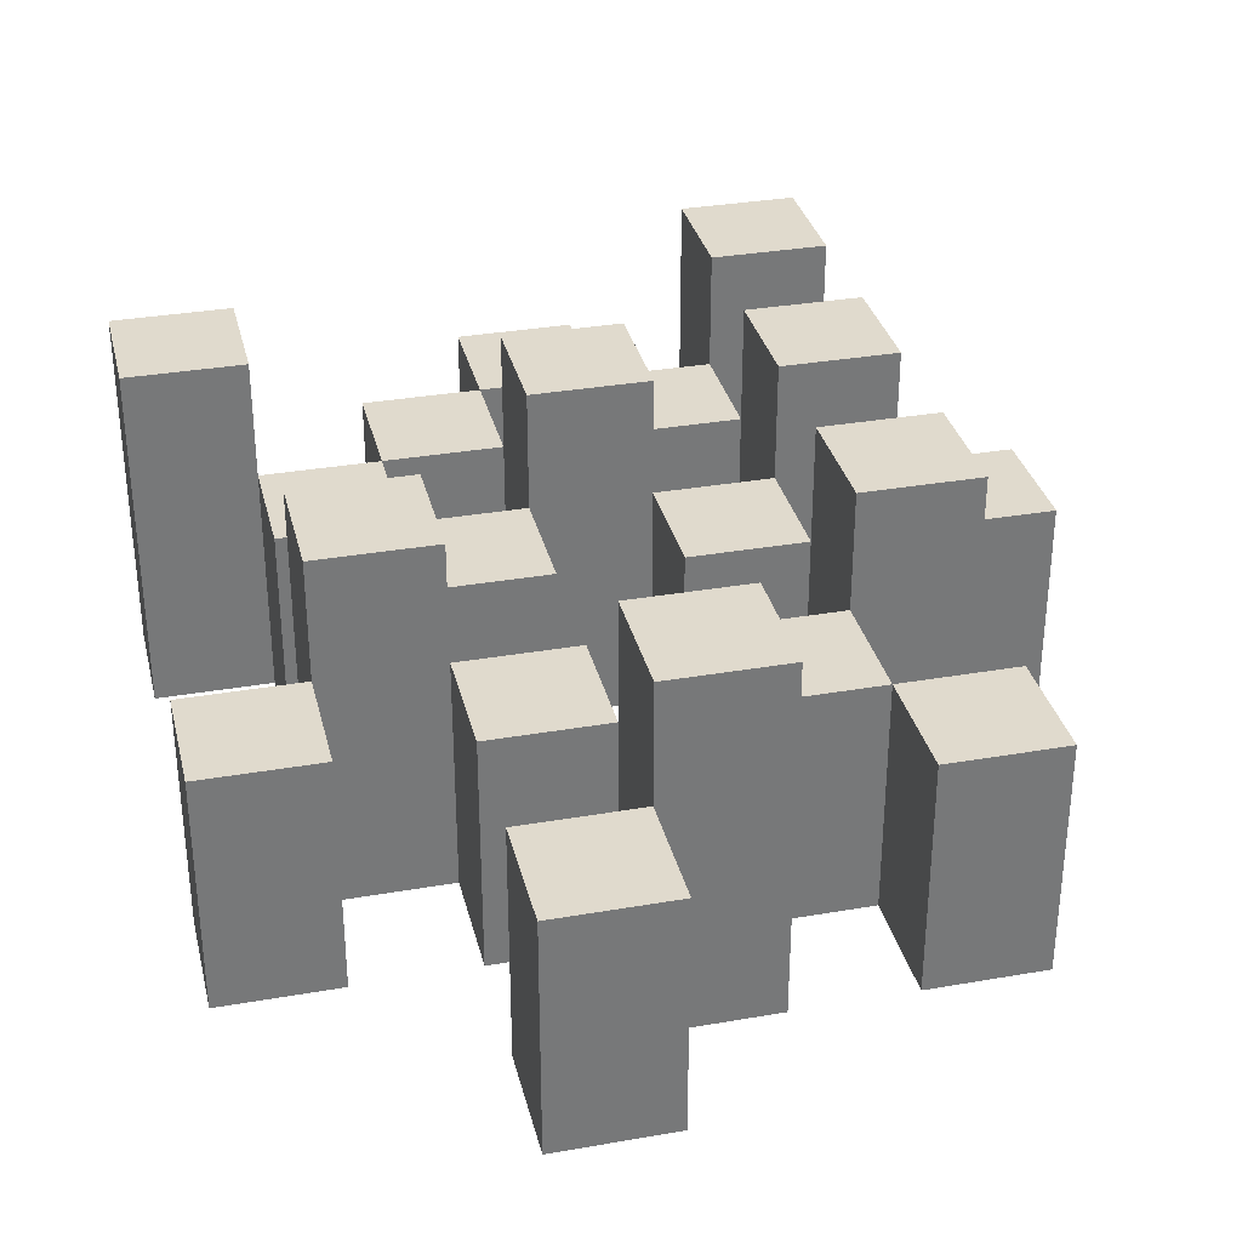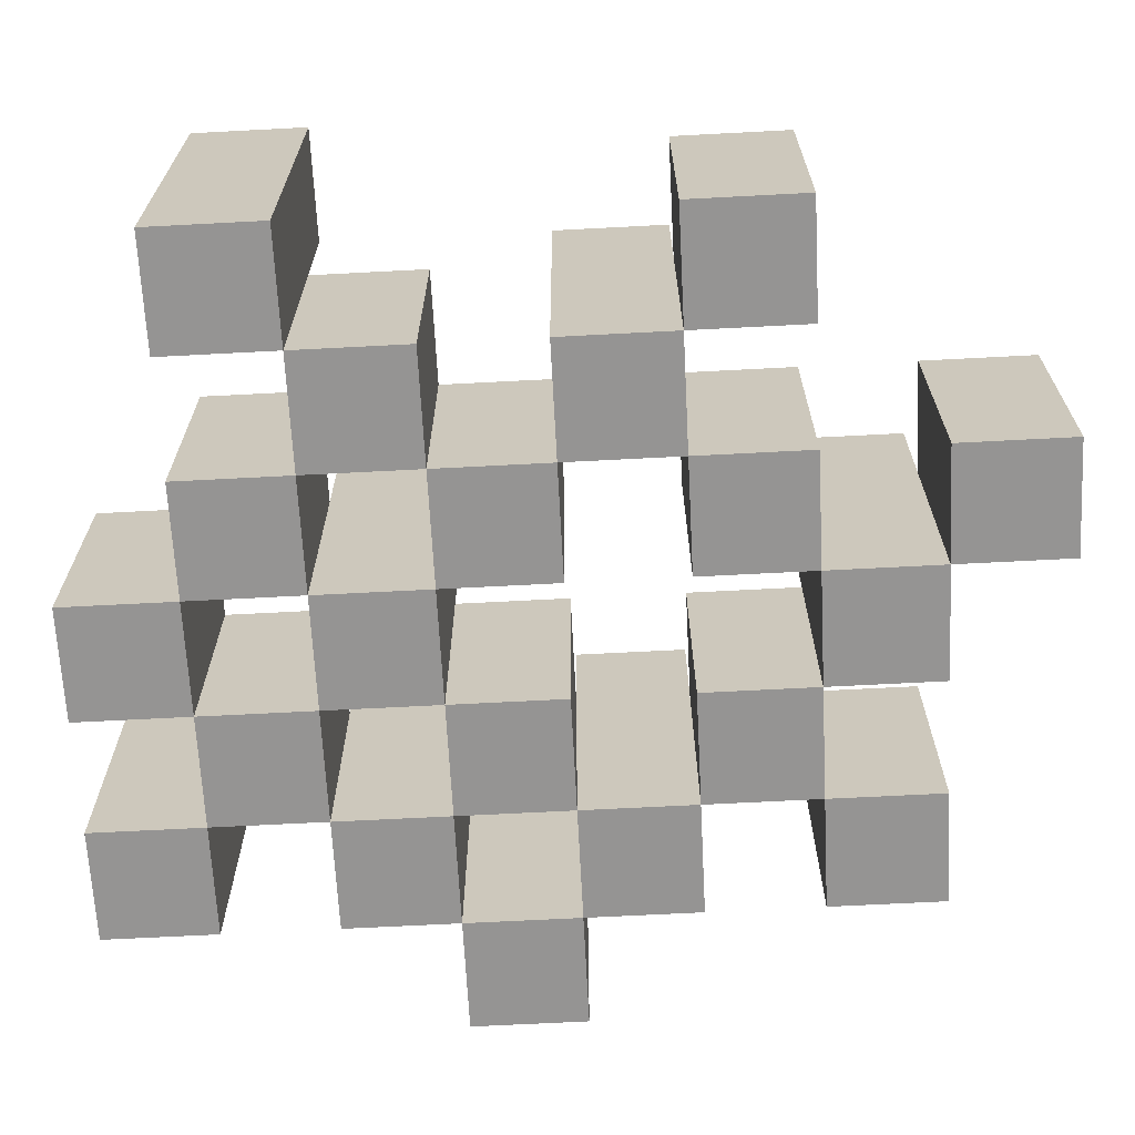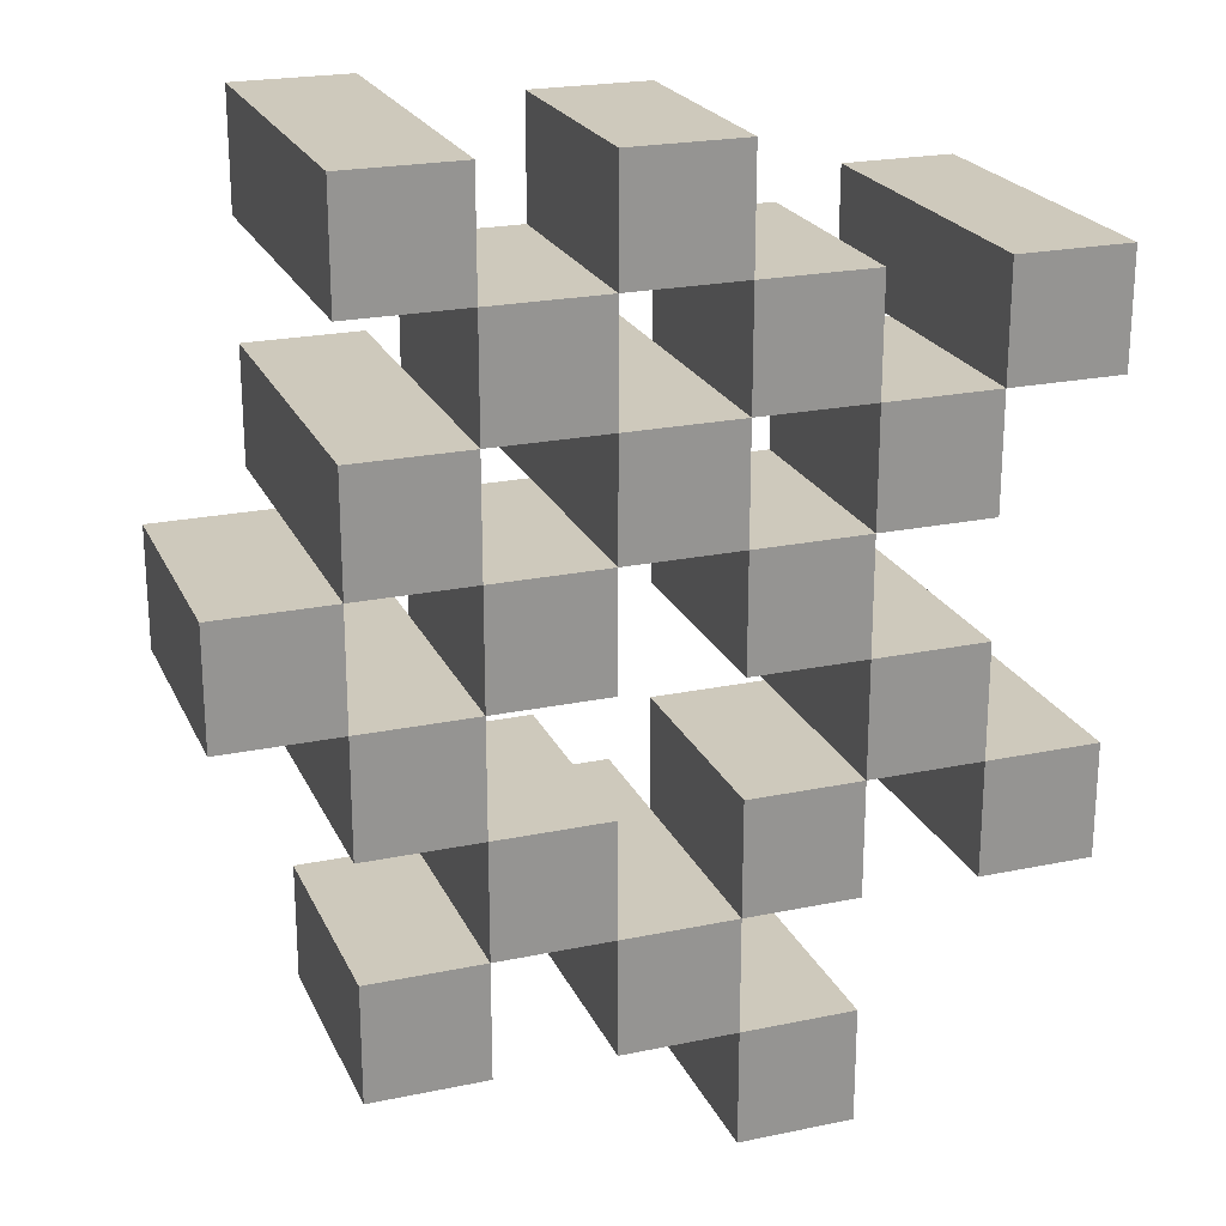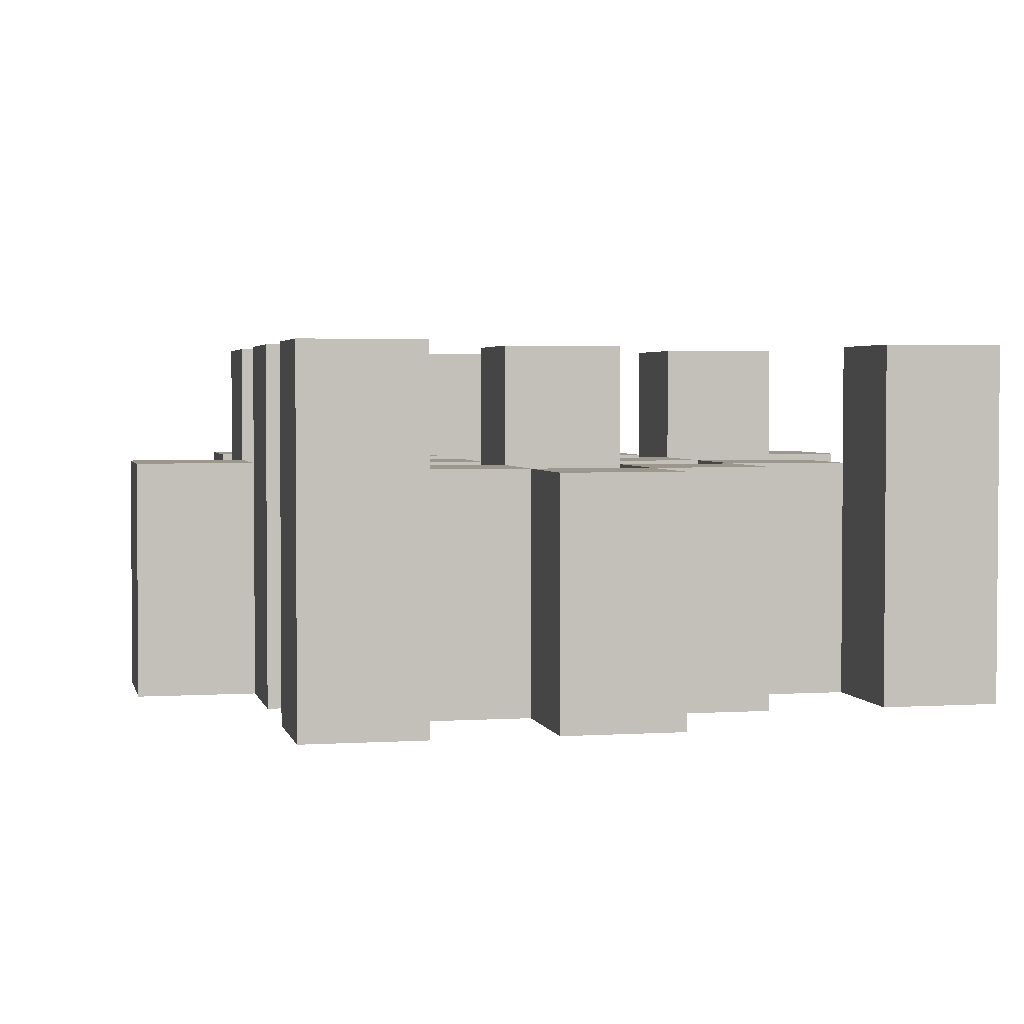
<metadata>
{"format":"obj","ext":"obj","renderer":"f3d","projection":"perspective","resolution":1024,"background":"white","views":[{"elev":33.0,"azim":166.5,"up":"+Y"},{"elev":-67.2,"azim":93.0,"up":"+Y"},{"elev":22.4,"azim":-19.8,"up":"+Z"},{"elev":2.9,"azim":-12.3,"up":"+Y"}]}
</metadata>
<code>
o
v 0.7 0.9 41.9
v 0.6 0.9 41.9
v 0.5 0.9 41.9
v 0.4 0.9 41.9
v 0.7 1.1 41.9
v 0.6 1.1 41.9
v 0.5 1.2 41.9
v 0.4 1.2 41.9
v 1 0.9 41.8
v 0.9 0.9 41.8
v 0.8 0.9 41.8
v 0.7 0.9 41.8
v 0.6 0.9 41.8
v 0.5 0.9 41.8
v 0.8 1.1 41.8
v 0.7 1.1 41.8
v 0.6 1.1 41.8
v 0.5 1.1 41.8
v 1 1.2 41.8
v 0.9 1.2 41.8
v 0.9 0.9 41.7
v 0.8 0.9 41.7
v 0.7 0.9 41.7
v 0.6 0.9 41.7
v 0.5 0.9 41.7
v 0.4 0.9 41.7
v 0.9 1.1 41.7
v 0.8 1.1 41.7
v 0.7 1.1 41.7
v 0.6 1.1 41.7
v 0.5 1.1 41.7
v 0.7 1.2 41.7
v 0.6 1.2 41.7
v 0.5 1.2 41.7
v 0.4 1.2 41.7
v 0.8 0.9 41.6
v 0.7 0.9 41.6
v 0.6 0.9 41.6
v 0.5 0.9 41.6
v 0.4 0.9 41.6
v 0.3 0.9 41.6
v 0.8 1.1 41.6
v 0.7 1.1 41.6
v 0.6 1.1 41.6
v 0.5 1.1 41.6
v 0.4 1.1 41.6
v 0.3 1.1 41.6
v 0.9 0.9 41.5
v 0.8 0.9 41.5
v 0.5 0.9 41.5
v 0.4 0.9 41.5
v 0.8 1.1 41.5
v 0.5 1.1 41.5
v 0.4 1.1 41.5
v 0.9 1.2 41.5
v 0.8 1.2 41.5
v 0.5 1.2 41.5
v 0.4 1.2 41.5
v 1 0.9 41.4
v 0.9 0.9 41.4
v 0.8 0.9 41.4
v 0.7 0.9 41.4
v 0.6 0.9 41.4
v 0.5 0.9 41.4
v 1 1.1 41.4
v 0.9 1.1 41.4
v 0.8 1.1 41.4
v 0.7 1.1 41.4
v 0.6 1.1 41.4
v 0.5 1.1 41.4
v 0.7 0.9 41.3
v 0.6 0.9 41.3
v 0.5 0.9 41.3
v 0.4 0.9 41.3
v 0.7 1.1 41.3
v 0.6 1.1 41.3
v 0.5 1.1 41.3
v 0.4 1.1 41.3
v 0.7 1.2 41.3
v 0.6 1.2 41.3
v 0.8 0.9 41.2
v 0.7 0.9 41.2
v 0.8 1.1 41.2
v 0.7 1.1 41.2
v 0.7 0.9 41.8
v 0.6 0.9 41.8
v 0.5 0.9 41.8
v 0.4 0.9 41.8
v 0.7 1.1 41.8
v 0.6 1.1 41.8
v 0.5 1.1 41.8
v 0.5 1.2 41.8
v 0.4 1.2 41.8
v 1 0.9 41.7
v 0.9 0.9 41.7
v 0.8 0.9 41.7
v 0.7 0.9 41.7
v 0.6 0.9 41.7
v 0.5 0.9 41.7
v 0.9 1.1 41.7
v 0.8 1.1 41.7
v 0.7 1.1 41.7
v 0.6 1.1 41.7
v 0.5 1.1 41.7
v 1 1.2 41.7
v 0.9 1.2 41.7
v 0.9 0.9 41.6
v 0.8 0.9 41.6
v 0.7 0.9 41.6
v 0.6 0.9 41.6
v 0.5 0.9 41.6
v 0.4 0.9 41.6
v 0.9 1.1 41.6
v 0.8 1.1 41.6
v 0.7 1.1 41.6
v 0.6 1.1 41.6
v 0.5 1.1 41.6
v 0.4 1.1 41.6
v 0.7 1.2 41.6
v 0.6 1.2 41.6
v 0.5 1.2 41.6
v 0.4 1.2 41.6
v 0.8 0.9 41.5
v 0.7 0.9 41.5
v 0.6 0.9 41.5
v 0.5 0.9 41.5
v 0.4 0.9 41.5
v 0.3 0.9 41.5
v 0.8 1.1 41.5
v 0.7 1.1 41.5
v 0.6 1.1 41.5
v 0.5 1.1 41.5
v 0.4 1.1 41.5
v 0.3 1.1 41.5
v 0.9 0.9 41.4
v 0.8 0.9 41.4
v 0.5 0.9 41.4
v 0.4 0.9 41.4
v 0.9 1.1 41.4
v 0.8 1.1 41.4
v 0.5 1.1 41.4
v 0.9 1.2 41.4
v 0.8 1.2 41.4
v 0.5 1.2 41.4
v 0.4 1.2 41.4
v 1 0.9 41.3
v 0.9 0.9 41.3
v 0.8 0.9 41.3
v 0.7 0.9 41.3
v 0.6 0.9 41.3
v 0.5 0.9 41.3
v 1 1.1 41.3
v 0.9 1.1 41.3
v 0.8 1.1 41.3
v 0.7 1.1 41.3
v 0.6 1.1 41.3
v 0.5 1.1 41.3
v 0.7 0.9 41.2
v 0.6 0.9 41.2
v 0.5 0.9 41.2
v 0.4 0.9 41.2
v 0.7 1.1 41.2
v 0.5 1.1 41.2
v 0.4 1.1 41.2
v 0.7 1.2 41.2
v 0.6 1.2 41.2
v 0.8 0.9 41.1
v 0.7 0.9 41.1
v 0.8 1.1 41.1
v 0.7 1.1 41.1
v 1 0.9 41.8
v 1 1.2 41.8
v 1 0.9 41.7
v 1 1.2 41.7
v 1 0.9 41.4
v 1 1.1 41.4
v 1 0.9 41.3
v 1 1.1 41.3
v 0.9 0.9 41.7
v 0.9 1.1 41.7
v 0.9 0.9 41.6
v 0.9 1.1 41.6
v 0.9 0.9 41.5
v 0.9 1.2 41.5
v 0.9 0.9 41.4
v 0.9 1.1 41.4
v 0.9 1.2 41.4
v 0.8 0.9 41.8
v 0.8 1.1 41.8
v 0.8 0.9 41.7
v 0.8 1.1 41.7
v 0.8 0.9 41.6
v 0.8 1.1 41.6
v 0.8 0.9 41.5
v 0.8 1.1 41.5
v 0.8 0.9 41.4
v 0.8 1.1 41.4
v 0.8 0.9 41.3
v 0.8 1.1 41.3
v 0.8 0.9 41.2
v 0.8 1.1 41.2
v 0.8 0.9 41.1
v 0.8 1.1 41.1
v 0.7 0.9 41.9
v 0.7 1.1 41.9
v 0.7 0.9 41.8
v 0.7 1.1 41.8
v 0.7 0.9 41.7
v 0.7 1.1 41.7
v 0.7 1.2 41.7
v 0.7 0.9 41.6
v 0.7 1.1 41.6
v 0.7 1.2 41.6
v 0.7 0.9 41.3
v 0.7 1.1 41.3
v 0.7 1.2 41.3
v 0.7 0.9 41.2
v 0.7 1.1 41.2
v 0.7 1.2 41.2
v 0.6 0.9 41.8
v 0.6 1.1 41.8
v 0.6 0.9 41.7
v 0.6 1.1 41.7
v 0.6 0.9 41.6
v 0.6 1.1 41.6
v 0.6 0.9 41.5
v 0.6 1.1 41.5
v 0.6 0.9 41.4
v 0.6 1.1 41.4
v 0.6 0.9 41.3
v 0.6 1.1 41.3
v 0.5 0.9 41.9
v 0.5 1.2 41.9
v 0.5 0.9 41.8
v 0.5 1.1 41.8
v 0.5 1.2 41.8
v 0.5 0.9 41.7
v 0.5 1.1 41.7
v 0.5 1.2 41.7
v 0.5 0.9 41.6
v 0.5 1.1 41.6
v 0.5 1.2 41.6
v 0.5 0.9 41.5
v 0.5 1.1 41.5
v 0.5 1.2 41.5
v 0.5 0.9 41.4
v 0.5 1.1 41.4
v 0.5 1.2 41.4
v 0.5 0.9 41.3
v 0.5 1.1 41.3
v 0.5 0.9 41.2
v 0.5 1.1 41.2
v 0.4 0.9 41.6
v 0.4 1.1 41.6
v 0.4 0.9 41.5
v 0.4 1.1 41.5
v 0.9 0.9 41.8
v 0.9 1.2 41.8
v 0.9 0.9 41.7
v 0.9 1.1 41.7
v 0.9 1.2 41.7
v 0.9 0.9 41.4
v 0.9 1.1 41.4
v 0.9 0.9 41.3
v 0.9 1.1 41.3
v 0.8 0.9 41.7
v 0.8 1.1 41.7
v 0.8 0.9 41.6
v 0.8 1.1 41.6
v 0.8 0.9 41.5
v 0.8 1.1 41.5
v 0.8 1.2 41.5
v 0.8 0.9 41.4
v 0.8 1.1 41.4
v 0.8 1.2 41.4
v 0.7 0.9 41.8
v 0.7 1.1 41.8
v 0.7 0.9 41.7
v 0.7 1.1 41.7
v 0.7 0.9 41.6
v 0.7 1.1 41.6
v 0.7 0.9 41.5
v 0.7 1.1 41.5
v 0.7 0.9 41.4
v 0.7 1.1 41.4
v 0.7 0.9 41.3
v 0.7 1.1 41.3
v 0.7 0.9 41.2
v 0.7 1.1 41.2
v 0.7 0.9 41.1
v 0.7 1.1 41.1
v 0.6 0.9 41.9
v 0.6 1.1 41.9
v 0.6 0.9 41.8
v 0.6 1.1 41.8
v 0.6 0.9 41.7
v 0.6 1.1 41.7
v 0.6 1.2 41.7
v 0.6 0.9 41.6
v 0.6 1.1 41.6
v 0.6 1.2 41.6
v 0.6 0.9 41.3
v 0.6 1.1 41.3
v 0.6 1.2 41.3
v 0.6 0.9 41.2
v 0.6 1.2 41.2
v 0.5 0.9 41.8
v 0.5 1.1 41.8
v 0.5 0.9 41.7
v 0.5 1.1 41.7
v 0.5 0.9 41.6
v 0.5 1.1 41.6
v 0.5 0.9 41.5
v 0.5 1.1 41.5
v 0.5 0.9 41.4
v 0.5 1.1 41.4
v 0.5 0.9 41.3
v 0.5 1.1 41.3
v 0.4 0.9 41.9
v 0.4 1.2 41.9
v 0.4 0.9 41.8
v 0.4 1.2 41.8
v 0.4 0.9 41.7
v 0.4 1.2 41.7
v 0.4 0.9 41.6
v 0.4 1.1 41.6
v 0.4 1.2 41.6
v 0.4 0.9 41.5
v 0.4 1.1 41.5
v 0.4 1.2 41.5
v 0.4 0.9 41.4
v 0.4 1.2 41.4
v 0.4 0.9 41.3
v 0.4 1.1 41.3
v 0.4 0.9 41.2
v 0.4 1.1 41.2
v 0.3 0.9 41.6
v 0.3 1.1 41.6
v 0.3 0.9 41.5
v 0.3 1.1 41.5
v 1 0.9 41.8
v 1 0.9 41.7
v 1 0.9 41.4
v 1 0.9 41.3
v 0.9 0.9 41.8
v 0.9 0.9 41.7
v 0.9 0.9 41.6
v 0.9 0.9 41.5
v 0.9 0.9 41.4
v 0.9 0.9 41.3
v 0.8 0.9 41.8
v 0.8 0.9 41.7
v 0.8 0.9 41.6
v 0.8 0.9 41.5
v 0.8 0.9 41.4
v 0.8 0.9 41.3
v 0.8 0.9 41.2
v 0.8 0.9 41.1
v 0.7 0.9 41.9
v 0.7 0.9 41.8
v 0.7 0.9 41.7
v 0.7 0.9 41.6
v 0.7 0.9 41.5
v 0.7 0.9 41.4
v 0.7 0.9 41.3
v 0.7 0.9 41.2
v 0.7 0.9 41.1
v 0.6 0.9 41.9
v 0.6 0.9 41.8
v 0.6 0.9 41.7
v 0.6 0.9 41.6
v 0.6 0.9 41.5
v 0.6 0.9 41.4
v 0.6 0.9 41.3
v 0.6 0.9 41.2
v 0.5 0.9 41.9
v 0.5 0.9 41.8
v 0.5 0.9 41.7
v 0.5 0.9 41.6
v 0.5 0.9 41.5
v 0.5 0.9 41.4
v 0.5 0.9 41.3
v 0.5 0.9 41.2
v 0.4 0.9 41.9
v 0.4 0.9 41.8
v 0.4 0.9 41.7
v 0.4 0.9 41.6
v 0.4 0.9 41.5
v 0.4 0.9 41.4
v 0.4 0.9 41.3
v 0.4 0.9 41.2
v 0.3 0.9 41.6
v 0.3 0.9 41.5
v 1 1.1 41.4
v 1 1.1 41.3
v 0.9 1.1 41.7
v 0.9 1.1 41.6
v 0.9 1.1 41.4
v 0.9 1.1 41.3
v 0.8 1.1 41.8
v 0.8 1.1 41.7
v 0.8 1.1 41.6
v 0.8 1.1 41.5
v 0.8 1.1 41.4
v 0.8 1.1 41.3
v 0.8 1.1 41.2
v 0.8 1.1 41.1
v 0.7 1.1 41.9
v 0.7 1.1 41.8
v 0.7 1.1 41.7
v 0.7 1.1 41.6
v 0.7 1.1 41.5
v 0.7 1.1 41.4
v 0.7 1.1 41.3
v 0.7 1.1 41.2
v 0.7 1.1 41.1
v 0.6 1.1 41.9
v 0.6 1.1 41.8
v 0.6 1.1 41.7
v 0.6 1.1 41.6
v 0.6 1.1 41.5
v 0.6 1.1 41.4
v 0.6 1.1 41.3
v 0.5 1.1 41.8
v 0.5 1.1 41.7
v 0.5 1.1 41.6
v 0.5 1.1 41.5
v 0.5 1.1 41.4
v 0.5 1.1 41.3
v 0.5 1.1 41.2
v 0.4 1.1 41.6
v 0.4 1.1 41.5
v 0.4 1.1 41.3
v 0.4 1.1 41.2
v 0.3 1.1 41.6
v 0.3 1.1 41.5
v 1 1.2 41.8
v 1 1.2 41.7
v 0.9 1.2 41.8
v 0.9 1.2 41.7
v 0.9 1.2 41.5
v 0.9 1.2 41.4
v 0.8 1.2 41.5
v 0.8 1.2 41.4
v 0.7 1.2 41.7
v 0.7 1.2 41.6
v 0.7 1.2 41.3
v 0.7 1.2 41.2
v 0.6 1.2 41.7
v 0.6 1.2 41.6
v 0.6 1.2 41.3
v 0.6 1.2 41.2
v 0.5 1.2 41.9
v 0.5 1.2 41.8
v 0.5 1.2 41.7
v 0.5 1.2 41.6
v 0.5 1.2 41.5
v 0.5 1.2 41.4
v 0.4 1.2 41.9
v 0.4 1.2 41.8
v 0.4 1.2 41.7
v 0.4 1.2 41.6
v 0.4 1.2 41.5
v 0.4 1.2 41.4
f 5 2 1
f 6 2 5
f 7 4 3
f 8 4 7
f 15 12 11
f 16 12 15
f 17 14 13
f 18 14 17
f 19 10 9
f 20 10 19
f 27 22 21
f 28 22 27
f 29 24 23
f 30 24 29
f 31 26 25
f 32 30 29
f 33 30 32
f 34 26 31
f 35 26 34
f 42 37 36
f 43 37 42
f 44 39 38
f 45 39 44
f 46 41 40
f 47 41 46
f 52 49 48
f 53 51 50
f 54 51 53
f 55 52 48
f 56 52 55
f 57 54 53
f 58 54 57
f 65 60 59
f 66 60 65
f 67 62 61
f 68 62 67
f 69 64 63
f 70 64 69
f 75 72 71
f 76 72 75
f 77 74 73
f 78 74 77
f 79 76 75
f 80 76 79
f 83 82 81
f 84 82 83
f 85 86 89
f 89 86 90
f 87 88 91
f 91 88 92
f 92 88 93
f 94 95 100
f 96 97 101
f 101 97 102
f 98 99 103
f 103 99 104
f 94 100 105
f 105 100 106
f 107 108 113
f 113 108 114
f 109 110 115
f 115 110 116
f 111 112 117
f 117 112 118
f 115 116 119
f 119 116 120
f 117 118 121
f 121 118 122
f 123 124 129
f 129 124 130
f 125 126 131
f 131 126 132
f 127 128 133
f 133 128 134
f 135 136 139
f 139 136 140
f 137 138 141
f 139 140 142
f 142 140 143
f 141 138 144
f 144 138 145
f 146 147 152
f 152 147 153
f 148 149 154
f 154 149 155
f 150 151 156
f 156 151 157
f 158 159 162
f 160 161 163
f 163 161 164
f 162 159 165
f 165 159 166
f 167 168 169
f 169 168 170
f 173 172 171
f 174 172 173
f 177 176 175
f 178 176 177
f 181 180 179
f 182 180 181
f 185 184 183
f 186 184 185
f 187 184 186
f 190 189 188
f 191 189 190
f 194 193 192
f 195 193 194
f 198 197 196
f 199 197 198
f 202 201 200
f 203 201 202
f 206 205 204
f 207 205 206
f 211 209 208
f 211 210 209
f 212 210 211
f 213 210 212
f 217 215 214
f 217 216 215
f 218 216 217
f 219 216 218
f 222 221 220
f 223 221 222
f 226 225 224
f 227 225 226
f 230 229 228
f 231 229 230
f 234 233 232
f 235 233 234
f 236 233 235
f 240 238 237
f 240 239 238
f 241 239 240
f 242 239 241
f 246 244 243
f 246 245 244
f 247 245 246
f 248 245 247
f 251 250 249
f 252 250 251
f 255 254 253
f 256 254 255
f 257 258 259
f 259 258 260
f 260 258 261
f 262 263 264
f 264 263 265
f 266 267 268
f 268 267 269
f 270 271 273
f 271 272 273
f 273 272 274
f 274 272 275
f 276 277 278
f 278 277 279
f 280 281 282
f 282 281 283
f 284 285 286
f 286 285 287
f 288 289 290
f 290 289 291
f 292 293 294
f 294 293 295
f 296 297 299
f 297 298 299
f 299 298 300
f 300 298 301
f 302 303 305
f 303 304 305
f 305 304 306
f 307 308 309
f 309 308 310
f 311 312 313
f 313 312 314
f 315 316 317
f 317 316 318
f 319 320 321
f 321 320 322
f 323 324 325
f 325 324 326
f 326 324 327
f 328 329 331
f 329 330 331
f 331 330 332
f 333 334 335
f 335 334 336
f 337 338 339
f 339 338 340
f 345 342 341
f 346 342 345
f 349 344 343
f 350 344 349
f 352 347 346
f 353 347 352
f 354 349 348
f 355 349 354
f 360 352 351
f 361 352 360
f 362 354 353
f 363 354 362
f 364 356 355
f 365 356 364
f 366 358 357
f 367 358 366
f 368 360 359
f 369 360 368
f 370 362 361
f 371 362 370
f 374 366 365
f 375 366 374
f 377 370 369
f 378 370 377
f 379 372 371
f 380 372 379
f 381 374 373
f 382 374 381
f 384 377 376
f 385 377 384
f 386 379 378
f 387 379 386
f 388 381 380
f 389 381 388
f 390 383 382
f 391 383 390
f 392 388 387
f 393 388 392
f 394 395 398
f 398 395 399
f 396 397 401
f 401 397 402
f 400 401 409
f 409 401 410
f 402 403 411
f 411 403 412
f 404 405 413
f 413 405 414
f 406 407 415
f 415 407 416
f 408 409 417
f 417 409 418
f 418 419 424
f 424 419 425
f 420 421 426
f 426 421 427
f 422 423 428
f 428 423 429
f 429 430 433
f 433 430 434
f 431 432 435
f 435 432 436
f 437 438 439
f 439 438 440
f 441 442 443
f 443 442 444
f 445 446 449
f 449 446 450
f 447 448 451
f 451 448 452
f 453 454 459
f 459 454 460
f 455 456 461
f 461 456 462
f 457 458 463
f 463 458 464

</code>
